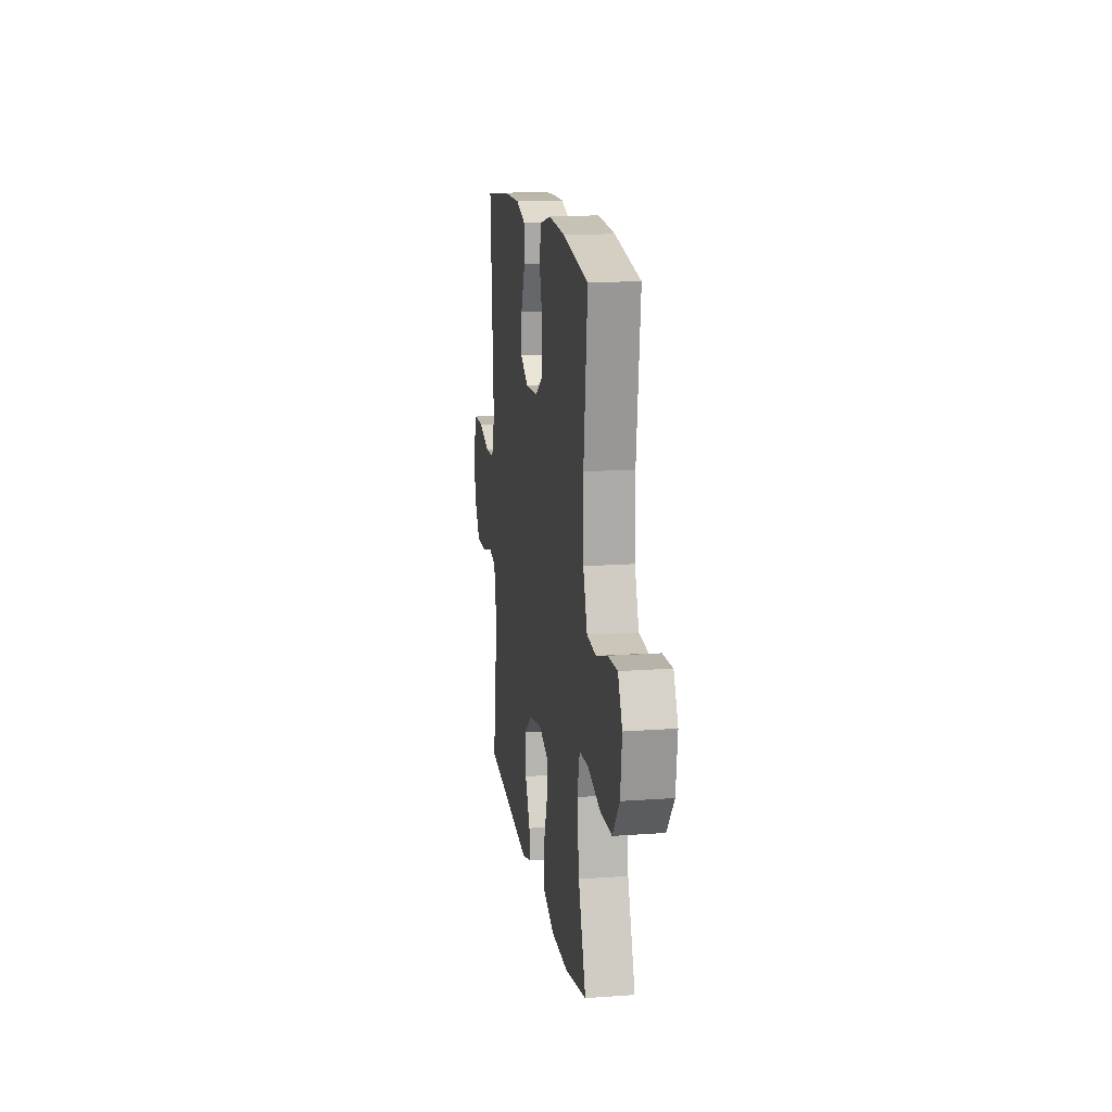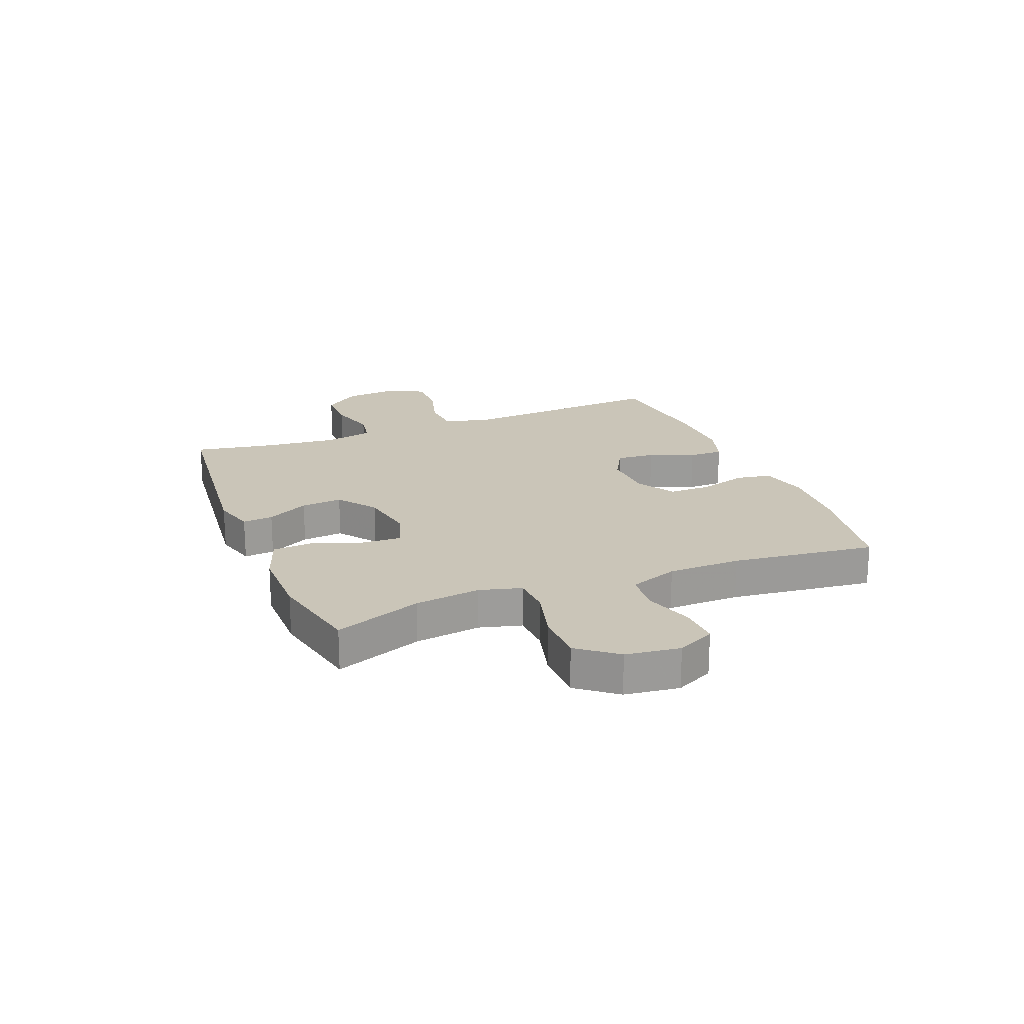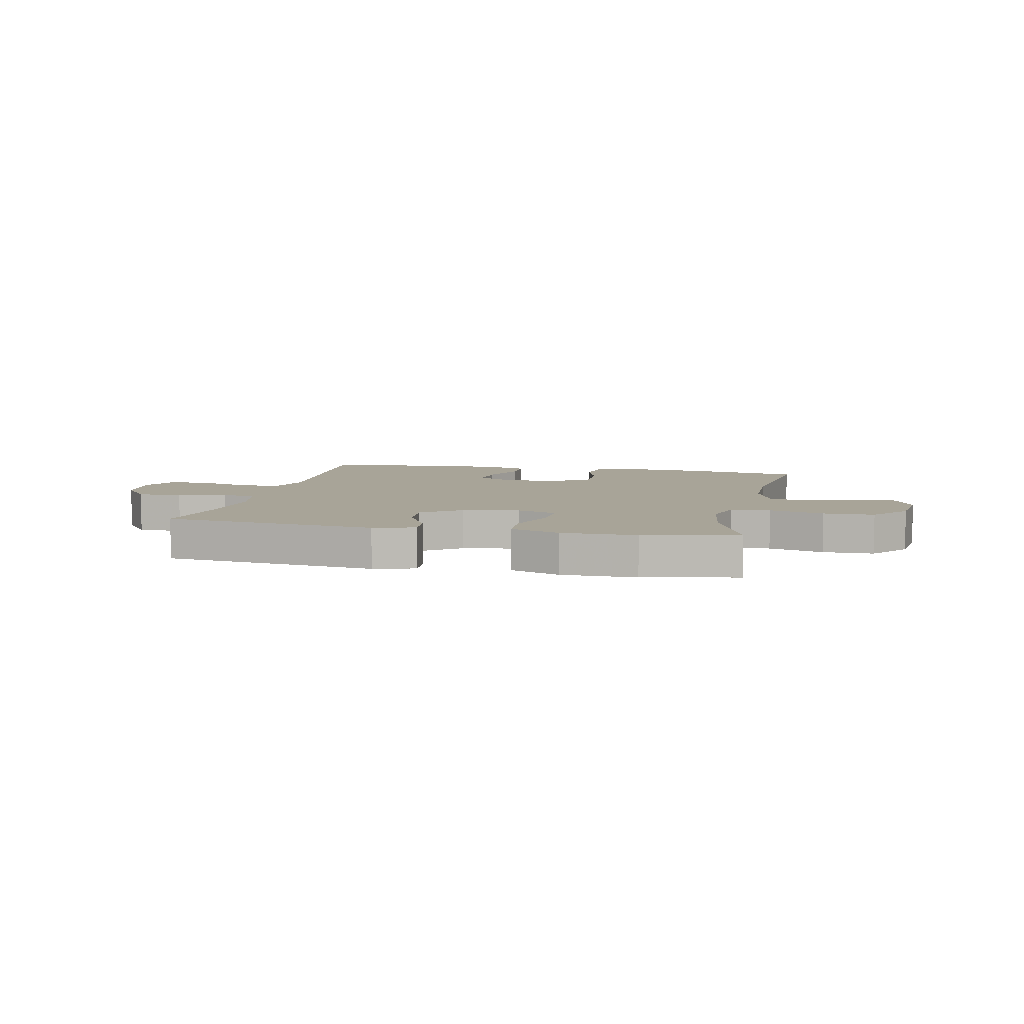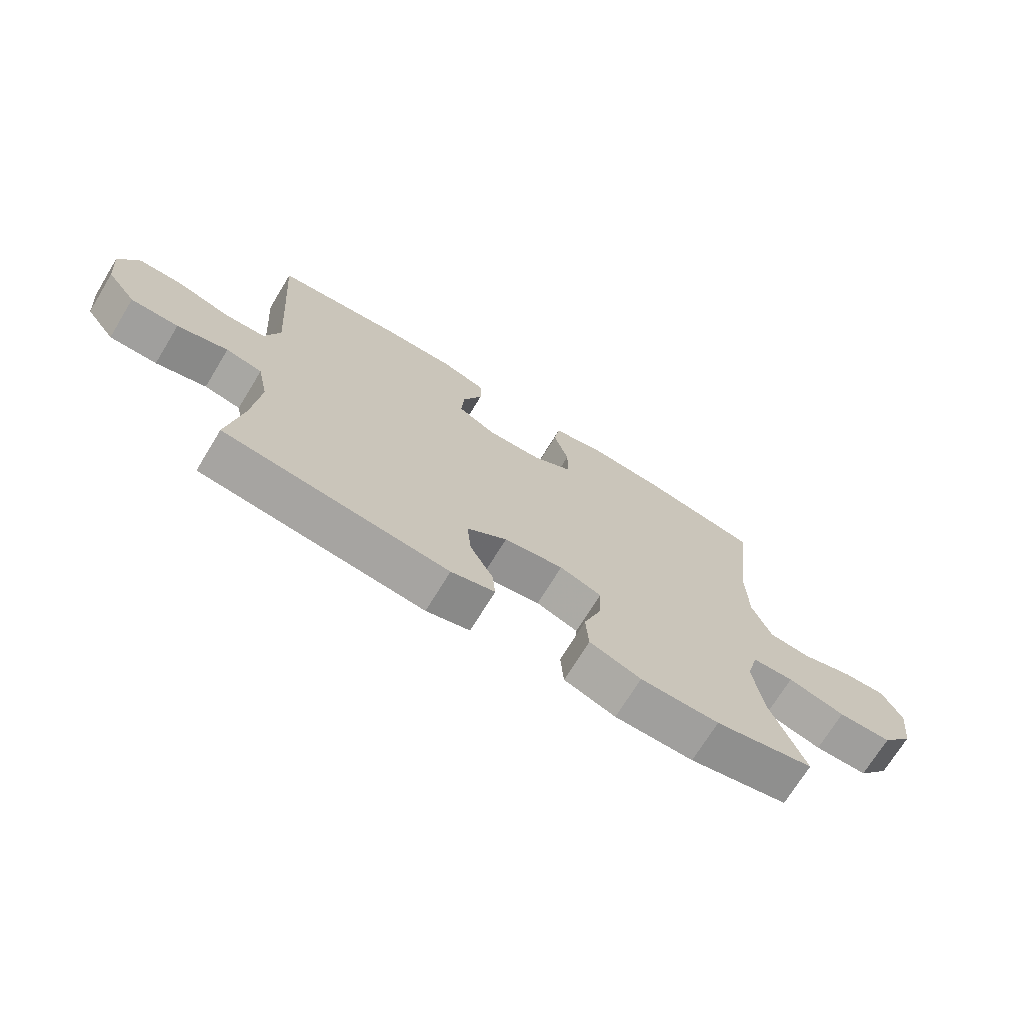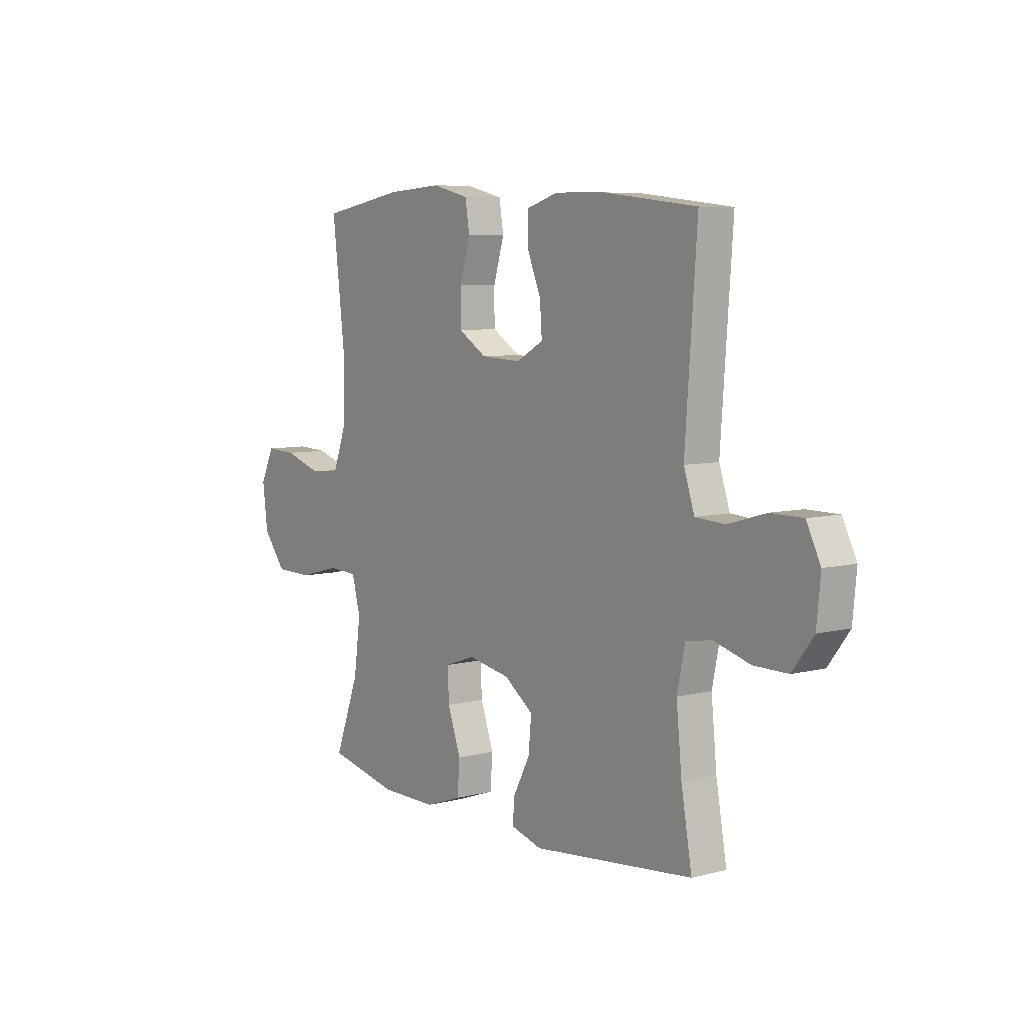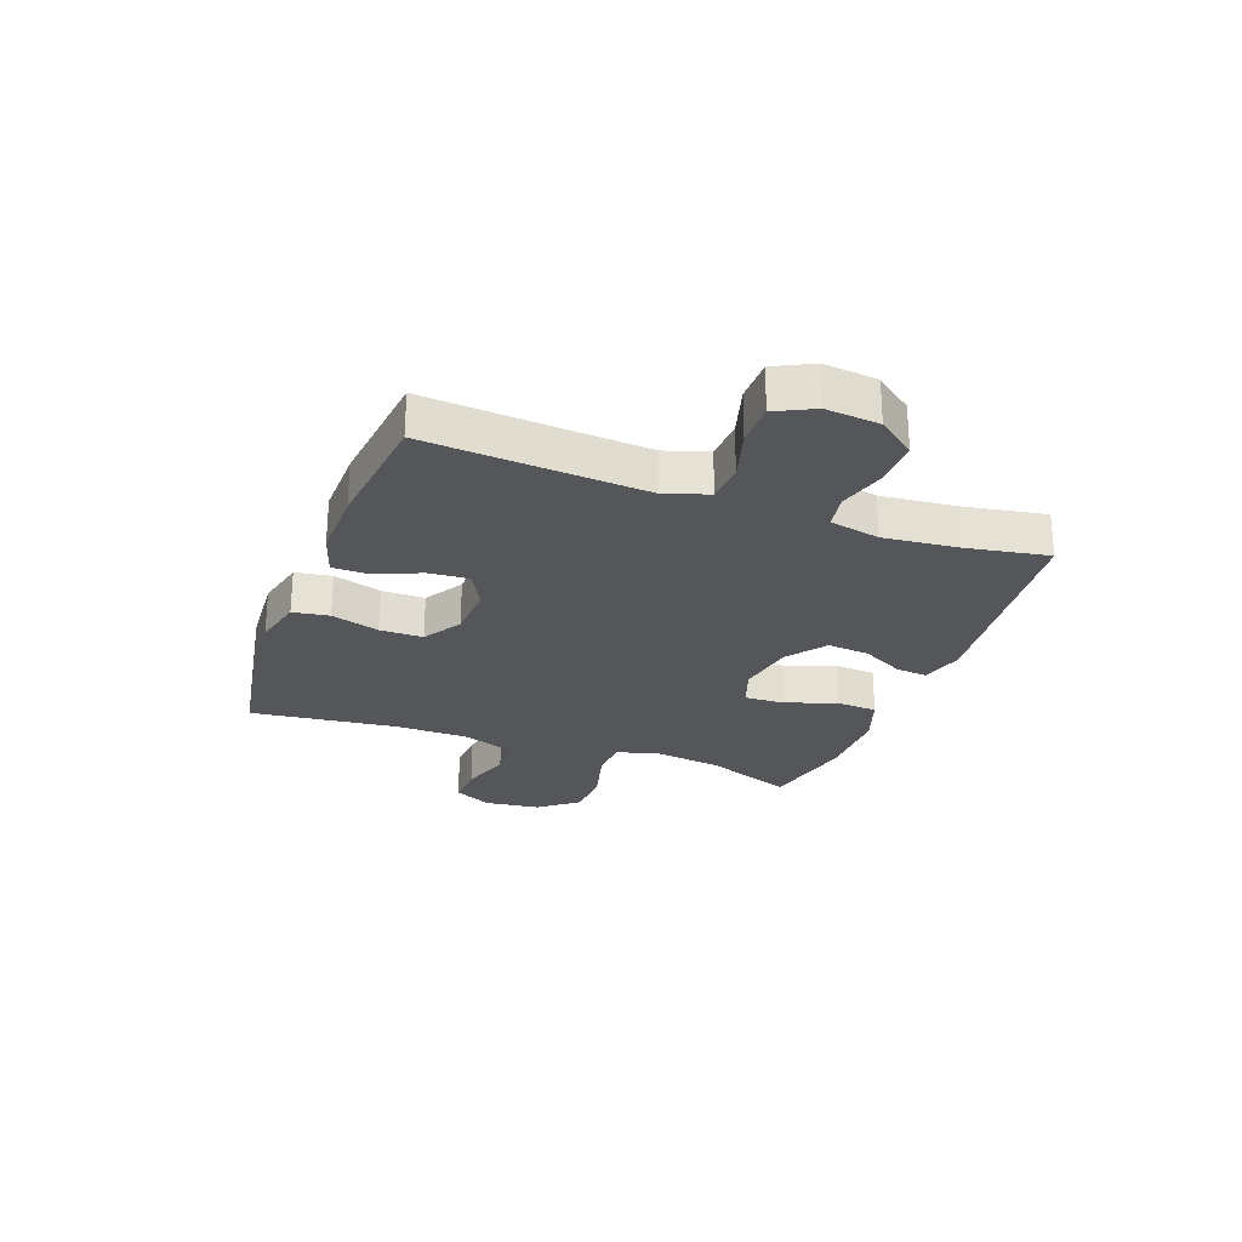
<metadata>
{"format":"obj","ext":"obj","renderer":"f3d","projection":"perspective","resolution":1024,"background":"white","views":[{"elev":15.3,"azim":-98.7,"up":"+Z"},{"elev":20.3,"azim":-111.7,"up":"+Y"},{"elev":7.0,"azim":-167.6,"up":"+Y"},{"elev":-71.3,"azim":148.6,"up":"+Z"},{"elev":7.1,"azim":53.6,"up":"+Z"},{"elev":-25.7,"azim":69.6,"up":"+Y"}]}
</metadata>
<code>
v 0.5 0.07 0.5
v 0.481 0.07 0.237
v 0.473 0.07 0.122
v 0.498 0.07 0.047
v 0.567 0.07 0.043
v 0.656 0.07 0.069
v 0.731 0.07 0.069
v 0.764 0.07 0.003
v 0.755 0.07 -0.09
v 0.706 0.07 -0.155
v 0.626 0.07 -0.155
v 0.541 0.07 -0.131
v 0.48 0.07 -0.142
v 0.462 0.07 -0.229
v 0.475 0.07 -0.358
v 0.5 0.07 -0.5
v 0.121 0.07 -0.541
v 0.047 0.07 -0.52
v 0.052 0.07 -0.466
v 0.091 0.07 -0.392
v 0.098 0.07 -0.319
v 0.03 0.07 -0.269
v -0.071 0.07 -0.251
v -0.142 0.07 -0.276
v -0.139 0.07 -0.346
v -0.108 0.07 -0.433
v -0.113 0.07 -0.505
v -0.2 0.07 -0.536
v -0.333 0.07 -0.536
v -0.5 0.07 -0.5
v -0.442 0.07 -0.346
v -0.426 0.07 -0.23
v -0.446 0.07 -0.155
v -0.516 0.07 -0.152
v -0.613 0.07 -0.178
v -0.703 0.07 -0.177
v -0.757 0.07 -0.109
v -0.769 0.07 -0.013
v -0.736 0.07 0.054
v -0.663 0.07 0.051
v -0.575 0.07 0.023
v -0.504 0.07 0.03
v -0.472 0.07 0.116
v -0.47 0.07 0.245
v -0.5 0.07 0.5
v -0.302 0.07 0.535
v -0.172 0.07 0.544
v -0.085 0.07 0.523
v -0.075 0.07 0.46
v -0.1 0.07 0.377
v -0.1 0.07 0.302
v -0.033 0.07 0.261
v 0.061 0.07 0.257
v 0.125 0.07 0.292
v 0.12 0.07 0.361
v 0.087 0.07 0.44
v 0.087 0.07 0.502
v 0.163 0.07 0.526
v 0.283 0.07 0.524
v 0.5 0 0.5
v 0.481 0 0.237
v 0.473 0 0.122
v 0.498 0 0.047
v 0.567 0 0.043
v 0.656 0 0.069
v 0.731 0 0.069
v 0.764 0 0.003
v 0.755 0 -0.09
v 0.706 0 -0.155
v 0.626 0 -0.155
v 0.541 0 -0.131
v 0.48 0 -0.142
v 0.462 0 -0.229
v 0.475 0 -0.358
v 0.5 0 -0.5
v 0.121 0 -0.541
v 0.047 0 -0.52
v 0.052 0 -0.466
v 0.091 0 -0.392
v 0.098 0 -0.319
v 0.03 0 -0.269
v -0.071 0 -0.251
v -0.142 0 -0.276
v -0.139 0 -0.346
v -0.108 0 -0.433
v -0.113 0 -0.505
v -0.2 0 -0.536
v -0.333 0 -0.536
v -0.5 0 -0.5
v -0.442 0 -0.346
v -0.426 0 -0.23
v -0.446 0 -0.155
v -0.516 0 -0.152
v -0.613 0 -0.178
v -0.703 0 -0.177
v -0.757 0 -0.109
v -0.769 0 -0.013
v -0.736 0 0.054
v -0.663 0 0.051
v -0.575 0 0.023
v -0.504 0 0.03
v -0.472 0 0.116
v -0.47 0 0.245
v -0.5 0 0.5
v -0.302 0 0.535
v -0.172 0 0.544
v -0.085 0 0.523
v -0.075 0 0.46
v -0.1 0 0.377
v -0.1 0 0.302
v -0.033 0 0.261
v 0.061 0 0.257
v 0.125 0 0.292
v 0.12 0 0.361
v 0.087 0 0.44
v 0.087 0 0.502
v 0.163 0 0.526
v 0.283 0 0.524
f 58 59 1 2
f 55 56 57 58
f 54 55 58 2
f 53 54 2 3
f 52 53 3 4
f 47 48 49 50
f 47 50 51
f 44 45 46 47
f 43 44 47 51
f 42 43 51 52
f 38 39 40 41
f 38 41 42
f 37 38 42
f 34 35 36 37
f 33 34 37 42
f 28 29 30 31
f 28 31 32
f 25 26 27 28
f 24 25 28 32
f 23 24 32 33
f 17 18 19 20
f 15 16 17 20
f 14 15 20 21
f 13 14 21 22
f 9 10 11 12
f 9 12 13
f 8 9 13
f 5 6 7 8
f 4 5 8 13
f 23 33 42 52
f 22 23 52
f 4 13 22 52
f 61 60 118 117
f 117 116 115 114
f 61 117 114 113
f 62 61 113 112
f 63 62 112 111
f 109 108 107 106
f 110 109 106
f 106 105 104 103
f 110 106 103 102
f 111 110 102 101
f 100 99 98 97
f 101 100 97
f 101 97 96
f 96 95 94 93
f 101 96 93 92
f 90 89 88 87
f 91 90 87
f 87 86 85 84
f 91 87 84 83
f 92 91 83 82
f 79 78 77 76
f 79 76 75 74
f 80 79 74 73
f 81 80 73 72
f 71 70 69 68
f 72 71 68
f 72 68 67
f 67 66 65 64
f 72 67 64 63
f 111 101 92 82
f 111 82 81
f 111 81 72 63
f 1 60 61 2
f 2 61 62 3
f 3 62 63 4
f 4 63 64 5
f 5 64 65 6
f 6 65 66 7
f 7 66 67 8
f 8 67 68 9
f 9 68 69 10
f 10 69 70 11
f 11 70 71 12
f 12 71 72 13
f 13 72 73 14
f 14 73 74 15
f 15 74 75 16
f 16 75 76 17
f 17 76 77 18
f 18 77 78 19
f 19 78 79 20
f 20 79 80 21
f 21 80 81 22
f 22 81 82 23
f 23 82 83 24
f 24 83 84 25
f 25 84 85 26
f 26 85 86 27
f 27 86 87 28
f 28 87 88 29
f 29 88 89 30
f 30 89 90 31
f 31 90 91 32
f 32 91 92 33
f 33 92 93 34
f 34 93 94 35
f 35 94 95 36
f 36 95 96 37
f 37 96 97 38
f 38 97 98 39
f 39 98 99 40
f 40 99 100 41
f 41 100 101 42
f 42 101 102 43
f 43 102 103 44
f 44 103 104 45
f 45 104 105 46
f 46 105 106 47
f 47 106 107 48
f 48 107 108 49
f 49 108 109 50
f 50 109 110 51
f 51 110 111 52
f 52 111 112 53
f 53 112 113 54
f 54 113 114 55
f 55 114 115 56
f 56 115 116 57
f 57 116 117 58
f 58 117 118 59
f 59 118 60 1

</code>
